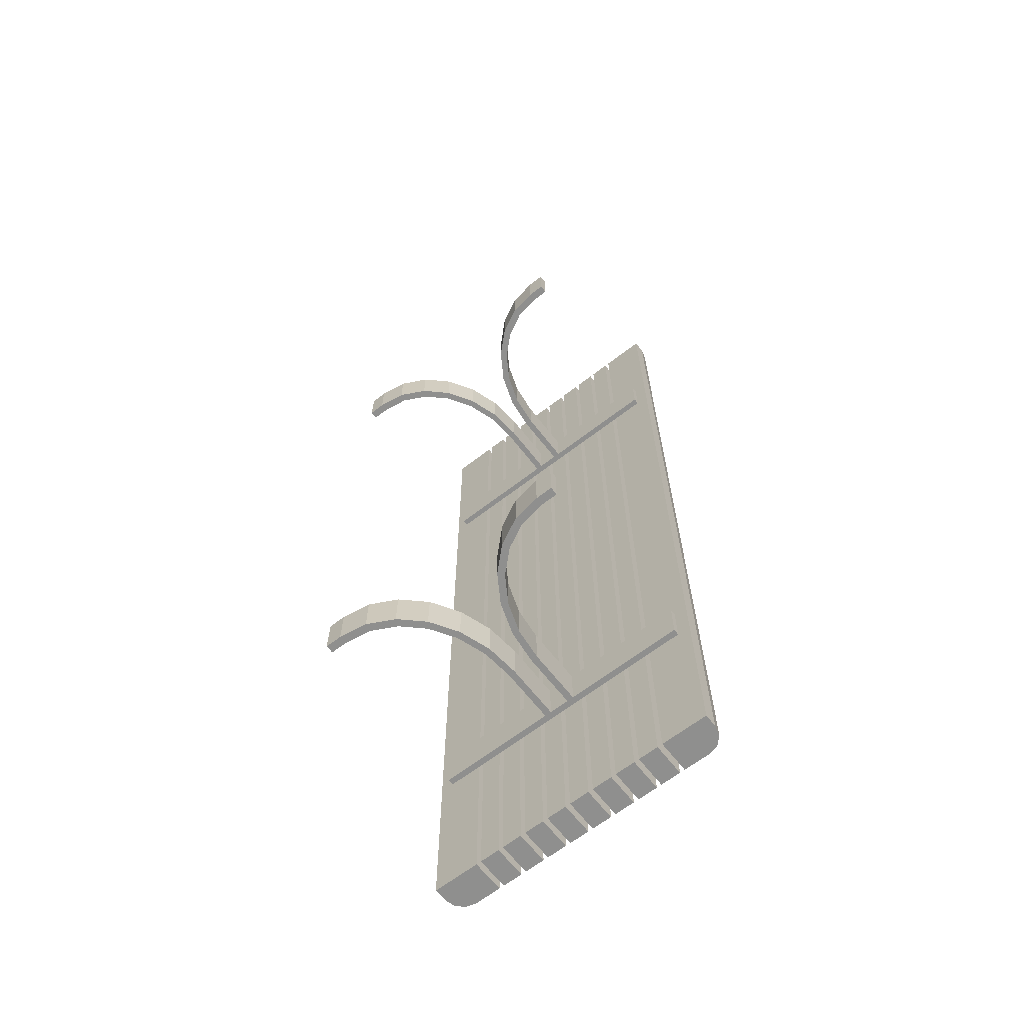
<metadata>
{"format":"obj","ext":"obj","renderer":"f3d","projection":"perspective","resolution":1024,"background":"white","views":[{"elev":-65.3,"azim":37.9,"up":"+Z"}]}
</metadata>
<code>
o mesh8.004_mesh8-geometry
o mesh7.004_mesh7-geometry
v 0.06133 -0.09302 -0.2717
v 0.08629 -0.1057 -0.3105
v 0.08629 -0.1057 -0.2717
v 0.06133 -0.09302 -0.3105
v 0.1131 -0.11 -0.3105
v 0.08797 -0.09803 -0.2717
v 0.03989 -0.07291 -0.2717
v 0.08797 -0.09803 -0.3105
v 0.1131 -0.11 -0.2717
v 0.1293 -0.11 -0.3105
v 0.1131 -0.1021 -0.2717
v 0.06456 -0.08617 -0.2717
v 0.03989 -0.07291 -0.3105
v 0.1131 -0.1021 -0.3105
v 0.06456 -0.08617 -0.3105
v 0.1293 -0.11 -0.2717
v 0.1293 -0.1021 -0.3105
v 0.1293 -0.1021 -0.2717
v 0.02344 -0.04671 -0.3105
v 0.04447 -0.06732 -0.2717
v 0.04447 -0.06732 -0.3105
v 0.02344 -0.04671 -0.2717
v 0.0131 -0.01619 -0.3105
v 0.02905 -0.04275 -0.3105
v 0.02905 -0.04275 -0.2717
v 0.0131 -0.01619 -0.2717
v 0.009576 0.01656 -0.3105
v 0.01935 -0.01414 -0.3105
v 0.01935 -0.01414 -0.2717
v 0.009576 0.01656 -0.2717
v 0.009576 0.0717 -0.2717
v 0.01605 0.01656 -0.3105
v 0.01605 0.01656 -0.2717
v 0.009576 0.0717 -0.3105
v 0.01605 0.0717 -0.2717
v 0.01605 0.0717 -0.3105
v -0.009832 0.0717 -0.2717
v 0.1319 0.07763 -0.2717
v -0.009832 0.0717 -0.3105
v -0.1319 0.0717 -0.3105
v 0.1319 0.0717 -0.2717
v 0.1319 0.0717 -0.3105
v -0.009832 0.01656 -0.3105
v -0.0163 0.0717 -0.2717
v 0.1319 0.07763 -0.3105
v -0.009832 0.01656 -0.2717
v -0.0163 0.01656 -0.3105
v -0.0163 0.0717 -0.3105
v -0.1319 0.0717 -0.2717
v -0.0163 0.01656 -0.2717
v -0.1319 0.07763 -0.3105
v -0.01336 -0.01619 -0.3105
v -0.01961 -0.01414 -0.3105
v -0.1319 0.07763 -0.2717
v -0.01961 -0.01414 -0.2717
v -0.01336 -0.01619 -0.2717
v -0.0237 -0.04671 -0.2717
v -0.0293 -0.04275 -0.3105
v -0.0293 -0.04275 -0.2717
v -0.0237 -0.04671 -0.3105
v -0.04015 -0.07291 -0.3105
v -0.04472 -0.06732 -0.2717
v -0.04472 -0.06732 -0.3105
v -0.04015 -0.07291 -0.2717
v -0.06159 -0.09302 -0.2717
v -0.06482 -0.08617 -0.3105
v -0.06482 -0.08617 -0.2717
v -0.06159 -0.09302 -0.3105
v -0.08655 -0.1057 -0.2717
v -0.08822 -0.09803 -0.2717
v -0.08822 -0.09803 -0.3105
v -0.08655 -0.1057 -0.3105
v -0.1133 -0.11 -0.2717
v -0.1133 -0.1021 -0.2717
v -0.1133 -0.1021 -0.3105
v -0.1133 -0.11 -0.3105
v -0.1295 -0.1021 -0.2717
v -0.1295 -0.1021 -0.3105
v -0.1295 -0.11 -0.2717
v -0.1295 -0.11 -0.3105
f 3 6 1
f 1 6 3
f 8 2 4
f 4 2 8
f 2 10 5
f 5 10 2
f 6 3 11
f 11 3 6
f 1 6 12
f 12 6 1
f 1 12 7
f 7 12 1
f 2 8 14
f 14 8 2
f 8 4 15
f 15 4 8
f 16 3 9
f 9 3 16
f 10 2 17
f 17 2 10
f 3 18 11
f 11 18 3
f 15 4 13
f 13 4 15
f 7 12 20
f 20 12 7
f 17 2 14
f 14 2 17
f 3 16 18
f 18 16 3
f 18 10 17
f 17 10 18
f 21 13 19
f 19 13 21
f 15 13 21
f 21 13 15
f 7 20 22
f 22 20 7
f 10 18 16
f 16 18 10
f 21 19 24
f 24 19 21
f 22 20 25
f 25 20 22
f 24 19 23
f 23 19 24
f 22 25 26
f 26 25 22
f 24 23 28
f 28 23 24
f 26 25 29
f 29 25 26
f 28 23 27
f 27 23 28
f 26 29 30
f 30 29 26
f 28 27 32
f 32 27 28
f 30 29 33
f 33 29 30
f 30 35 31
f 31 35 30
f 32 27 36
f 36 27 32
f 30 33 35
f 35 33 30
f 37 34 31
f 31 34 37
f 36 27 34
f 34 27 36
f 35 38 31
f 31 38 35
f 34 37 39
f 39 37 34
f 31 38 37
f 37 38 31
f 34 40 36
f 36 40 34
f 38 35 41
f 41 35 38
f 42 35 36
f 36 35 42
f 39 40 34
f 34 40 39
f 37 38 44
f 44 38 37
f 45 36 40
f 40 36 45
f 35 42 41
f 41 42 35
f 42 38 41
f 41 38 42
f 36 45 42
f 42 45 36
f 43 47 39
f 39 47 43
f 39 48 40
f 40 48 39
f 44 38 49
f 49 38 44
f 50 37 44
f 44 37 50
f 45 40 51
f 51 40 45
f 38 42 45
f 45 42 38
f 50 46 37
f 37 46 50
f 43 53 47
f 47 53 43
f 39 47 48
f 48 47 39
f 44 40 48
f 48 40 44
f 49 38 54
f 54 38 49
f 40 44 49
f 49 44 40
f 49 51 40
f 40 51 49
f 45 54 51
f 51 54 45
f 54 45 38
f 38 45 54
f 55 46 50
f 50 46 55
f 52 53 43
f 43 53 52
f 51 49 54
f 54 49 51
f 55 56 46
f 46 56 55
f 52 58 53
f 53 58 52
f 59 56 55
f 55 56 59
f 59 57 56
f 56 57 59
f 60 58 52
f 52 58 60
f 62 57 59
f 59 57 62
f 60 63 58
f 58 63 60
f 61 63 60
f 60 63 61
f 62 64 57
f 57 64 62
f 61 66 63
f 63 66 61
f 67 64 62
f 62 64 67
f 67 65 64
f 64 65 67
f 68 66 61
f 61 66 68
f 70 65 67
f 67 65 70
f 68 71 66
f 66 71 68
f 70 69 65
f 65 69 70
f 72 71 68
f 68 71 72
f 69 70 74
f 74 70 69
f 72 75 71
f 71 75 72
f 77 73 69
f 69 73 77
f 77 69 74
f 74 69 77
f 72 78 75
f 75 78 72
f 76 78 72
f 72 78 76
f 73 77 79
f 79 77 73
f 78 76 80
f 80 76 78
f 78 79 77
f 77 79 78
f 79 78 80
f 80 78 79
f 1 2 3
f 2 1 4
f 3 2 1
f 4 1 2
f 5 3 2
f 2 3 5
f 7 4 1
f 1 4 7
f 3 5 9
f 9 5 3
f 4 7 13
f 13 7 4
f 10 9 5
f 5 9 10
f 11 8 6
f 6 8 11
f 6 15 12
f 12 15 6
f 7 19 13
f 13 19 7
f 8 11 14
f 14 11 8
f 15 6 8
f 8 6 15
f 9 10 16
f 16 10 9
f 18 14 11
f 11 14 18
f 21 12 15
f 15 12 21
f 19 7 22
f 22 7 19
f 12 21 20
f 20 21 12
f 14 18 17
f 17 18 14
f 22 23 19
f 19 23 22
f 21 25 20
f 20 25 21
f 23 22 26
f 26 22 23
f 25 21 24
f 24 21 25
f 26 27 23
f 23 27 26
f 24 29 25
f 25 29 24
f 27 26 30
f 30 26 27
f 29 24 28
f 28 24 29
f 31 27 30
f 30 27 31
f 28 33 29
f 29 33 28
f 27 31 34
f 34 31 27
f 33 28 32
f 32 28 33
f 35 32 36
f 36 32 35
f 32 35 33
f 33 35 32
f 37 43 39
f 39 43 37
f 43 37 46
f 46 37 43
f 46 52 43
f 43 52 46
f 48 50 44
f 44 50 48
f 52 46 56
f 56 46 52
f 55 47 53
f 53 47 55
f 50 48 47
f 47 48 50
f 47 55 50
f 50 55 47
f 57 52 56
f 56 52 57
f 53 59 55
f 55 59 53
f 52 57 60
f 60 57 52
f 59 53 58
f 58 53 59
f 57 61 60
f 60 61 57
f 58 62 59
f 59 62 58
f 61 57 64
f 64 57 61
f 62 58 63
f 63 58 62
f 65 61 64
f 64 61 65
f 66 62 63
f 63 62 66
f 61 65 68
f 68 65 61
f 62 66 67
f 67 66 62
f 69 68 65
f 65 68 69
f 71 67 66
f 66 67 71
f 68 69 72
f 72 69 68
f 67 71 70
f 70 71 67
f 73 72 69
f 69 72 73
f 75 70 71
f 71 70 75
f 72 73 76
f 76 73 72
f 70 75 74
f 74 75 70
f 79 76 73
f 73 76 79
f 78 74 75
f 75 74 78
f 74 78 77
f 77 78 74
f 76 79 80
f 80 79 76
o mesh8.003_mesh8-geometry
o mesh7.003_mesh7-geometry
v 0.06133 -0.09302 0.3105
v 0.08629 -0.1057 0.2717
v 0.08629 -0.1057 0.3105
v 0.06133 -0.09302 0.2717
v 0.1131 -0.11 0.2717
v 0.08797 -0.09803 0.3105
v 0.03989 -0.07291 0.3105
v 0.08797 -0.09803 0.2717
v 0.1131 -0.11 0.3105
v 0.1293 -0.11 0.2717
v 0.1131 -0.1021 0.3105
v 0.06456 -0.08617 0.3105
v 0.03989 -0.07291 0.2717
v 0.1131 -0.1021 0.2717
v 0.06456 -0.08617 0.2717
v 0.1293 -0.11 0.3105
v 0.1293 -0.1021 0.2717
v 0.1293 -0.1021 0.3105
v 0.02344 -0.04671 0.2717
v 0.04447 -0.06732 0.3105
v 0.04447 -0.06732 0.2717
v 0.02344 -0.04671 0.3105
v 0.0131 -0.01619 0.2717
v 0.02905 -0.04275 0.2717
v 0.02905 -0.04275 0.3105
v 0.0131 -0.01619 0.3105
v 0.009576 0.01656 0.2717
v 0.01935 -0.01414 0.2717
v 0.01935 -0.01414 0.3105
v 0.009576 0.01656 0.3105
v 0.009576 0.0717 0.3105
v 0.01605 0.01656 0.2717
v 0.01605 0.01656 0.3105
v 0.009576 0.0717 0.2717
v 0.01605 0.0717 0.3105
v 0.01605 0.0717 0.2717
v -0.009832 0.0717 0.3105
v 0.1319 0.07763 0.3105
v -0.009832 0.0717 0.2717
v -0.1319 0.0717 0.2717
v 0.1319 0.0717 0.3105
v 0.1319 0.0717 0.2717
v -0.009832 0.01656 0.2717
v -0.0163 0.0717 0.3105
v 0.1319 0.07763 0.2717
v -0.009832 0.01656 0.3105
v -0.0163 0.01656 0.2717
v -0.0163 0.0717 0.2717
v -0.1319 0.0717 0.3105
v -0.0163 0.01656 0.3105
v -0.1319 0.07763 0.2717
v -0.01336 -0.01619 0.2717
v -0.01961 -0.01414 0.2717
v -0.1319 0.07763 0.3105
v -0.01961 -0.01414 0.3105
v -0.01336 -0.01619 0.3105
v -0.0237 -0.04671 0.3105
v -0.0293 -0.04275 0.2717
v -0.0293 -0.04275 0.3105
v -0.0237 -0.04671 0.2717
v -0.04015 -0.07291 0.2717
v -0.04472 -0.06732 0.3105
v -0.04472 -0.06732 0.2717
v -0.04015 -0.07291 0.3105
v -0.06159 -0.09302 0.3105
v -0.06482 -0.08617 0.2717
v -0.06482 -0.08617 0.3105
v -0.06159 -0.09302 0.2717
v -0.08655 -0.1057 0.3105
v -0.08822 -0.09803 0.3105
v -0.08822 -0.09803 0.2717
v -0.08655 -0.1057 0.2717
v -0.1133 -0.11 0.3105
v -0.1133 -0.1021 0.3105
v -0.1133 -0.1021 0.2717
v -0.1133 -0.11 0.2717
v -0.1295 -0.1021 0.3105
v -0.1295 -0.1021 0.2717
v -0.1295 -0.11 0.3105
v -0.1295 -0.11 0.2717
f 83 86 81
f 81 86 83
f 88 82 84
f 84 82 88
f 82 90 85
f 85 90 82
f 86 83 91
f 91 83 86
f 81 86 92
f 92 86 81
f 81 92 87
f 87 92 81
f 82 88 94
f 94 88 82
f 88 84 95
f 95 84 88
f 96 83 89
f 89 83 96
f 90 82 97
f 97 82 90
f 83 98 91
f 91 98 83
f 95 84 93
f 93 84 95
f 87 92 100
f 100 92 87
f 97 82 94
f 94 82 97
f 83 96 98
f 98 96 83
f 98 90 97
f 97 90 98
f 101 93 99
f 99 93 101
f 95 93 101
f 101 93 95
f 87 100 102
f 102 100 87
f 90 98 96
f 96 98 90
f 101 99 104
f 104 99 101
f 102 100 105
f 105 100 102
f 104 99 103
f 103 99 104
f 102 105 106
f 106 105 102
f 104 103 108
f 108 103 104
f 106 105 109
f 109 105 106
f 108 103 107
f 107 103 108
f 106 109 110
f 110 109 106
f 108 107 112
f 112 107 108
f 110 109 113
f 113 109 110
f 110 115 111
f 111 115 110
f 112 107 116
f 116 107 112
f 110 113 115
f 115 113 110
f 117 114 111
f 111 114 117
f 116 107 114
f 114 107 116
f 115 118 111
f 111 118 115
f 114 117 119
f 119 117 114
f 111 118 117
f 117 118 111
f 114 120 116
f 116 120 114
f 118 115 121
f 121 115 118
f 122 115 116
f 116 115 122
f 119 120 114
f 114 120 119
f 117 118 124
f 124 118 117
f 125 116 120
f 120 116 125
f 115 122 121
f 121 122 115
f 122 118 121
f 121 118 122
f 116 125 122
f 122 125 116
f 123 127 119
f 119 127 123
f 119 128 120
f 120 128 119
f 124 118 129
f 129 118 124
f 130 117 124
f 124 117 130
f 125 120 131
f 131 120 125
f 118 122 125
f 125 122 118
f 130 126 117
f 117 126 130
f 123 133 127
f 127 133 123
f 119 127 128
f 128 127 119
f 124 120 128
f 128 120 124
f 129 118 134
f 134 118 129
f 120 124 129
f 129 124 120
f 129 131 120
f 120 131 129
f 125 134 131
f 131 134 125
f 134 125 118
f 118 125 134
f 135 126 130
f 130 126 135
f 132 133 123
f 123 133 132
f 131 129 134
f 134 129 131
f 135 136 126
f 126 136 135
f 132 138 133
f 133 138 132
f 139 136 135
f 135 136 139
f 139 137 136
f 136 137 139
f 140 138 132
f 132 138 140
f 142 137 139
f 139 137 142
f 140 143 138
f 138 143 140
f 141 143 140
f 140 143 141
f 142 144 137
f 137 144 142
f 141 146 143
f 143 146 141
f 147 144 142
f 142 144 147
f 147 145 144
f 144 145 147
f 148 146 141
f 141 146 148
f 150 145 147
f 147 145 150
f 148 151 146
f 146 151 148
f 150 149 145
f 145 149 150
f 152 151 148
f 148 151 152
f 149 150 154
f 154 150 149
f 152 155 151
f 151 155 152
f 157 153 149
f 149 153 157
f 157 149 154
f 154 149 157
f 152 158 155
f 155 158 152
f 156 158 152
f 152 158 156
f 153 157 159
f 159 157 153
f 158 156 160
f 160 156 158
f 158 159 157
f 157 159 158
f 159 158 160
f 160 158 159
f 81 82 83
f 82 81 84
f 83 82 81
f 84 81 82
f 85 83 82
f 82 83 85
f 87 84 81
f 81 84 87
f 83 85 89
f 89 85 83
f 84 87 93
f 93 87 84
f 90 89 85
f 85 89 90
f 91 88 86
f 86 88 91
f 86 95 92
f 92 95 86
f 87 99 93
f 93 99 87
f 88 91 94
f 94 91 88
f 95 86 88
f 88 86 95
f 89 90 96
f 96 90 89
f 98 94 91
f 91 94 98
f 101 92 95
f 95 92 101
f 99 87 102
f 102 87 99
f 92 101 100
f 100 101 92
f 94 98 97
f 97 98 94
f 102 103 99
f 99 103 102
f 101 105 100
f 100 105 101
f 103 102 106
f 106 102 103
f 105 101 104
f 104 101 105
f 106 107 103
f 103 107 106
f 104 109 105
f 105 109 104
f 107 106 110
f 110 106 107
f 109 104 108
f 108 104 109
f 111 107 110
f 110 107 111
f 108 113 109
f 109 113 108
f 107 111 114
f 114 111 107
f 113 108 112
f 112 108 113
f 115 112 116
f 116 112 115
f 112 115 113
f 113 115 112
f 117 123 119
f 119 123 117
f 123 117 126
f 126 117 123
f 126 132 123
f 123 132 126
f 128 130 124
f 124 130 128
f 132 126 136
f 136 126 132
f 135 127 133
f 133 127 135
f 130 128 127
f 127 128 130
f 127 135 130
f 130 135 127
f 137 132 136
f 136 132 137
f 133 139 135
f 135 139 133
f 132 137 140
f 140 137 132
f 139 133 138
f 138 133 139
f 137 141 140
f 140 141 137
f 138 142 139
f 139 142 138
f 141 137 144
f 144 137 141
f 142 138 143
f 143 138 142
f 145 141 144
f 144 141 145
f 146 142 143
f 143 142 146
f 141 145 148
f 148 145 141
f 142 146 147
f 147 146 142
f 149 148 145
f 145 148 149
f 151 147 146
f 146 147 151
f 148 149 152
f 152 149 148
f 147 151 150
f 150 151 147
f 153 152 149
f 149 152 153
f 155 150 151
f 151 150 155
f 152 153 156
f 156 153 152
f 150 155 154
f 154 155 150
f 159 156 153
f 153 156 159
f 158 154 155
f 155 154 158
f 154 158 157
f 157 158 154
f 156 159 160
f 160 159 156
o mesh6.002_mesh6-geometry
o mesh5.002_mesh5-geometry
v 0.09946 0.08087 0.4658
v 0.09946 0.11 -0.4658
v 0.09946 0.08087 -0.4658
v 0.09946 0.11 0.4658
v 0.1447 0.07763 -0.4658
v 0.09946 0.07763 0.4658
v 0.1447 0.07763 0.4658
v 0.1253 0.11 -0.4658
v 0.09946 0.07763 -0.4658
v 0.1447 0.09057 -0.4658
v 0.1447 0.09057 0.4658
v 0.1253 0.11 0.4658
v 0.135 0.1074 -0.4658
v 0.1421 0.1003 -0.4658
v 0.1421 0.1003 0.4658
v 0.135 0.1074 0.4658
f 161 162 163
f 162 161 164
f 163 162 161
f 164 161 162
f 165 163 162
f 162 163 165
f 163 166 161
f 161 166 163
f 161 167 164
f 164 167 161
f 163 165 169
f 169 165 163
f 165 162 170
f 170 162 165
f 166 163 169
f 169 163 166
f 167 161 166
f 166 161 167
f 164 167 171
f 171 167 164
f 173 162 168
f 168 162 173
f 165 166 169
f 169 166 165
f 170 162 174
f 174 162 170
f 166 165 167
f 167 165 166
f 164 171 175
f 175 171 164
f 164 176 172
f 172 176 164
f 174 162 173
f 173 162 174
f 164 175 176
f 176 175 164
f 164 168 162
f 162 168 164
f 168 164 172
f 172 164 168
f 171 165 170
f 170 165 171
f 165 171 167
f 167 171 165
f 172 173 168
f 168 173 172
f 174 171 170
f 170 171 174
f 171 174 175
f 175 174 171
f 173 172 176
f 176 172 173
f 176 174 173
f 173 174 176
f 174 176 175
f 175 176 174
o mesh4.002_mesh4-geometry
o mesh3.002_mesh3-geometry
v -0.09946 0.08087 -0.4658
v -0.09946 0.11 -0.4658
v -0.09946 0.08087 0.4658
v -0.1447 0.07763 -0.4658
v -0.09946 0.11 0.4658
v -0.09946 0.07763 0.4658
v -0.09946 0.07763 -0.4658
v -0.1447 0.09057 -0.4658
v -0.1447 0.07763 0.4658
v -0.1253 0.11 -0.4658
v -0.1421 0.1003 -0.4658
v -0.1447 0.09057 0.4658
v -0.135 0.1074 -0.4658
v -0.1253 0.11 0.4658
v -0.1421 0.1003 0.4658
v -0.135 0.1074 0.4658
f 177 178 179
f 179 178 177
f 178 177 180
f 180 177 178
f 181 179 178
f 178 179 181
f 179 182 177
f 177 182 179
f 183 180 177
f 177 180 183
f 184 178 180
f 180 178 184
f 181 185 179
f 179 185 181
f 182 179 185
f 185 179 182
f 183 177 182
f 182 177 183
f 183 182 180
f 180 182 183
f 187 178 184
f 184 178 187
f 188 185 181
f 181 185 188
f 186 178 189
f 189 178 186
f 185 180 182
f 182 180 185
f 189 178 187
f 187 178 189
f 191 188 181
f 181 188 191
f 190 192 181
f 181 192 190
f 192 191 181
f 181 191 192
f 178 186 181
f 181 186 178
f 184 180 188
f 188 180 184
f 190 181 186
f 186 181 190
f 184 188 187
f 187 188 184
f 185 188 180
f 180 188 185
f 186 189 190
f 190 189 186
f 189 187 192
f 192 187 189
f 191 187 188
f 188 187 191
f 192 190 189
f 189 190 192
f 191 192 187
f 187 192 191
o mesh2.016_mesh2-geometry
o mesh1.016_mesh1-geometry
v -0.09461 0.11 -0.4658
v -0.0752 0.11 0.4658
v -0.0752 0.11 -0.4658
v -0.09461 0.11 0.4658
v -0.0752 0.07763 0.4658
v -0.0752 0.07763 -0.4658
v -0.09461 0.07763 0.4658
v -0.09461 0.07763 -0.4658
f 193 194 195
f 194 193 196
f 195 194 193
f 196 193 194
f 197 195 194
f 194 195 197
f 198 193 195
f 195 193 198
f 193 199 196
f 196 199 193
f 196 197 194
f 194 197 196
f 195 197 198
f 198 197 195
f 193 198 200
f 200 198 193
f 199 193 200
f 200 193 199
f 197 196 199
f 199 196 197
f 199 198 197
f 197 198 199
f 198 199 200
f 200 199 198
o mesh2.015_mesh2-geometry
o mesh1.015_mesh1-geometry
v -0.07035 0.11 -0.4658
v -0.05094 0.11 0.4658
v -0.05094 0.11 -0.4658
v -0.07035 0.11 0.4658
v -0.05094 0.07763 0.4658
v -0.05094 0.07763 -0.4658
v -0.07035 0.07763 0.4658
v -0.07035 0.07763 -0.4658
f 201 202 203
f 202 201 204
f 203 202 201
f 204 201 202
f 205 203 202
f 202 203 205
f 206 201 203
f 203 201 206
f 201 207 204
f 204 207 201
f 204 205 202
f 202 205 204
f 203 205 206
f 206 205 203
f 201 206 208
f 208 206 201
f 207 201 208
f 208 201 207
f 205 204 207
f 207 204 205
f 207 206 205
f 205 206 207
f 206 207 208
f 208 207 206
o mesh2.014_mesh2-geometry
o mesh1.014_mesh1-geometry
v -0.04609 0.11 -0.4658
v -0.02669 0.11 0.4658
v -0.02669 0.11 -0.4658
v -0.04609 0.11 0.4658
v -0.02668 0.07763 0.4658
v -0.02669 0.07763 -0.4658
v -0.04609 0.07763 0.4658
v -0.04609 0.07763 -0.4658
f 209 210 211
f 210 209 212
f 211 210 209
f 212 209 210
f 213 211 210
f 210 211 213
f 214 209 211
f 211 209 214
f 209 215 212
f 212 215 209
f 212 213 210
f 210 213 212
f 211 213 214
f 214 213 211
f 209 214 216
f 216 214 209
f 215 209 216
f 216 209 215
f 213 212 215
f 215 212 213
f 215 214 213
f 213 214 215
f 214 215 216
f 216 215 214
o mesh2.013_mesh2-geometry
o mesh1.013_mesh1-geometry
v -0.02183 0.11 -0.4658
v -0.002426 0.11 0.4658
v -0.002426 0.11 -0.4658
v -0.02183 0.11 0.4658
v -0.002425 0.07763 0.4658
v -0.002425 0.07763 -0.4658
v -0.02183 0.07763 0.4658
v -0.02183 0.07763 -0.4658
f 217 218 219
f 218 217 220
f 219 218 217
f 220 217 218
f 221 219 218
f 218 219 221
f 222 217 219
f 219 217 222
f 217 223 220
f 220 223 217
f 220 221 218
f 218 221 220
f 219 221 222
f 222 221 219
f 217 222 224
f 224 222 217
f 223 217 224
f 224 217 223
f 221 220 223
f 223 220 221
f 223 222 221
f 221 222 223
f 222 223 224
f 224 223 222
o mesh2.012_mesh2-geometry
o mesh1.012_mesh1-geometry
v 0.002426 0.11 -0.4658
v 0.02183 0.11 0.4658
v 0.02183 0.11 -0.4658
v 0.002426 0.11 0.4658
v 0.02183 0.07763 0.4658
v 0.02183 0.07763 -0.4658
v 0.002425 0.07763 0.4658
v 0.002425 0.07763 -0.4658
f 225 226 227
f 226 225 228
f 227 226 225
f 228 225 226
f 229 227 226
f 226 227 229
f 230 225 227
f 227 225 230
f 225 231 228
f 228 231 225
f 228 229 226
f 226 229 228
f 227 229 230
f 230 229 227
f 225 230 232
f 232 230 225
f 231 225 232
f 232 225 231
f 229 228 231
f 231 228 229
f 231 230 229
f 229 230 231
f 230 231 232
f 232 231 230
o mesh2.011_mesh2-geometry
o mesh1.011_mesh1-geometry
v 0.02669 0.11 -0.4658
v 0.04609 0.11 0.4658
v 0.04609 0.11 -0.4658
v 0.02669 0.11 0.4658
v 0.04609 0.07763 0.4658
v 0.04609 0.07763 -0.4658
v 0.02668 0.07763 0.4658
v 0.02668 0.07763 -0.4658
f 233 234 235
f 234 233 236
f 235 234 233
f 236 233 234
f 237 235 234
f 234 235 237
f 238 233 235
f 235 233 238
f 233 239 236
f 236 239 233
f 236 237 234
f 234 237 236
f 235 237 238
f 238 237 235
f 233 238 240
f 240 238 233
f 239 233 240
f 240 233 239
f 237 236 239
f 239 236 237
f 239 238 237
f 237 238 239
f 238 239 240
f 240 239 238
o mesh2.010_mesh2-geometry
o mesh1.010_mesh1-geometry
v 0.05094 0.11 -0.4658
v 0.07035 0.11 0.4658
v 0.07035 0.11 -0.4658
v 0.05094 0.11 0.4658
v 0.07035 0.07763 0.4658
v 0.07035 0.07763 -0.4658
v 0.05094 0.07763 0.4658
v 0.05094 0.07763 -0.4658
f 241 242 243
f 242 241 244
f 243 242 241
f 244 241 242
f 245 243 242
f 242 243 245
f 246 241 243
f 243 241 246
f 241 247 244
f 244 247 241
f 244 245 242
f 242 245 244
f 243 245 246
f 246 245 243
f 241 246 248
f 248 246 241
f 247 241 248
f 248 241 247
f 245 244 247
f 247 244 245
f 247 246 245
f 245 246 247
f 246 247 248
f 248 247 246
o mesh2.009_mesh2-geometry
o mesh1.009_mesh1-geometry
v 0.0752 0.11 -0.4658
v 0.09461 0.11 0.4658
v 0.09461 0.11 -0.4658
v 0.0752 0.11 0.4658
v 0.09461 0.07763 0.4658
v 0.09461 0.07763 -0.4658
v 0.0752 0.07763 0.4658
v 0.0752 0.07763 -0.4658
f 249 250 251
f 250 249 252
f 251 250 249
f 252 249 250
f 253 251 250
f 250 251 253
f 254 249 251
f 251 249 254
f 249 255 252
f 252 255 249
f 252 253 250
f 250 253 252
f 251 253 254
f 254 253 251
f 249 254 256
f 256 254 249
f 255 249 256
f 256 249 255
f 253 252 255
f 255 252 253
f 255 254 253
f 253 254 255
f 254 255 256
f 256 255 254

</code>
